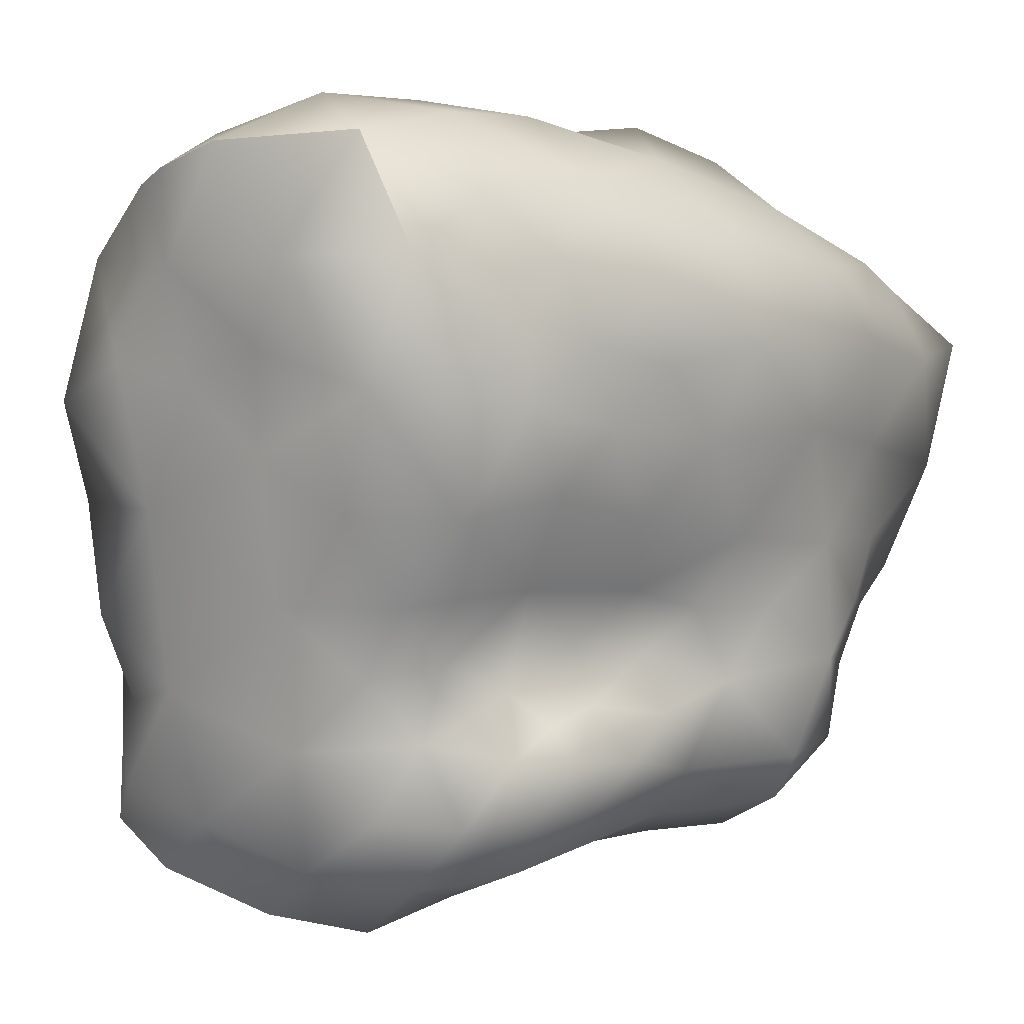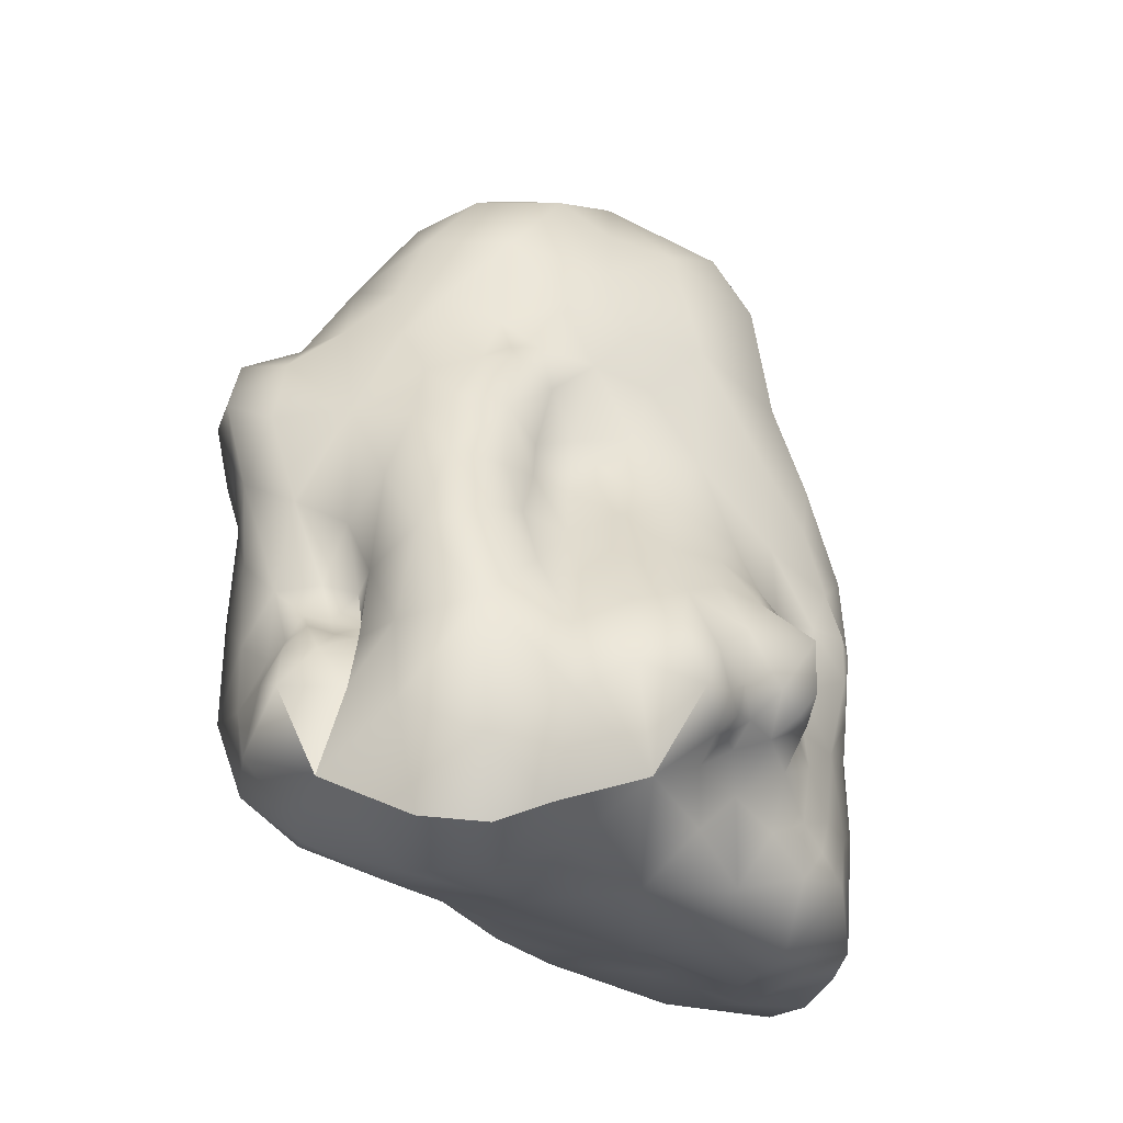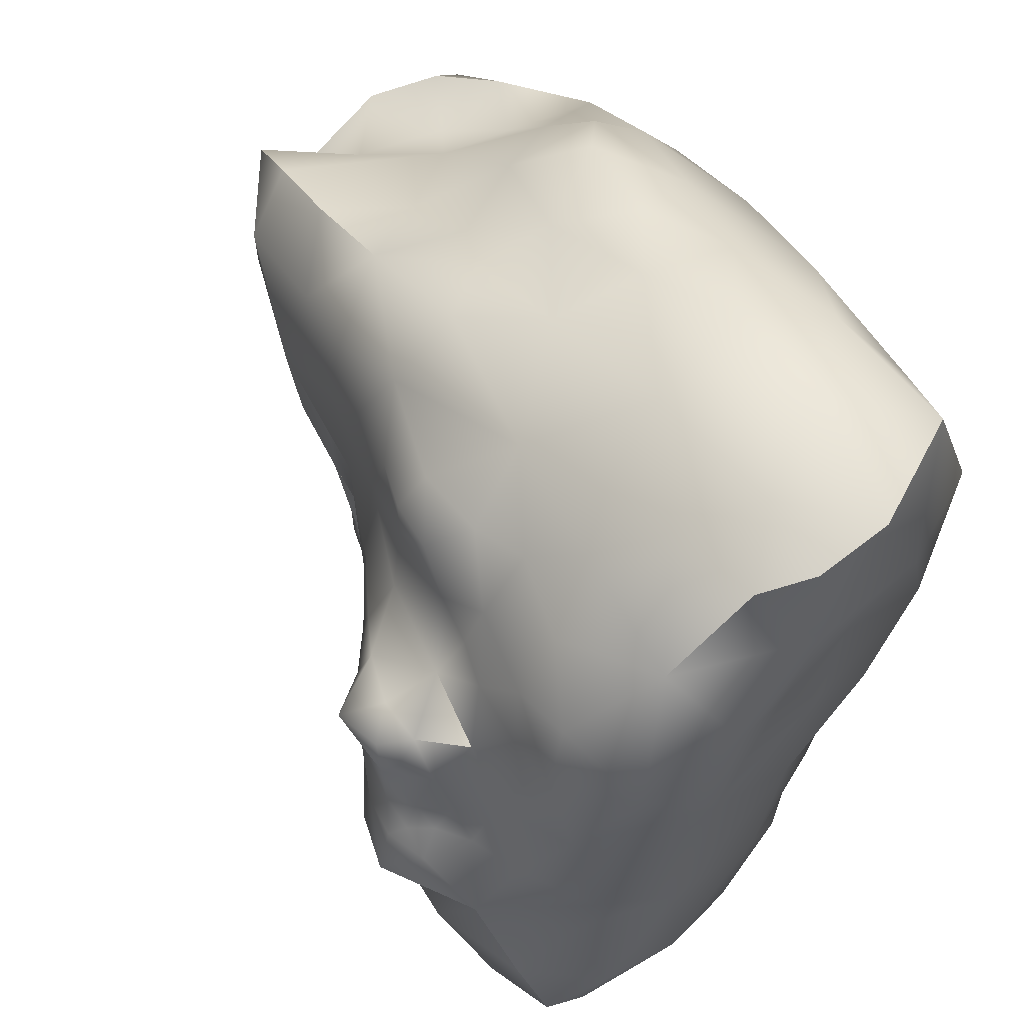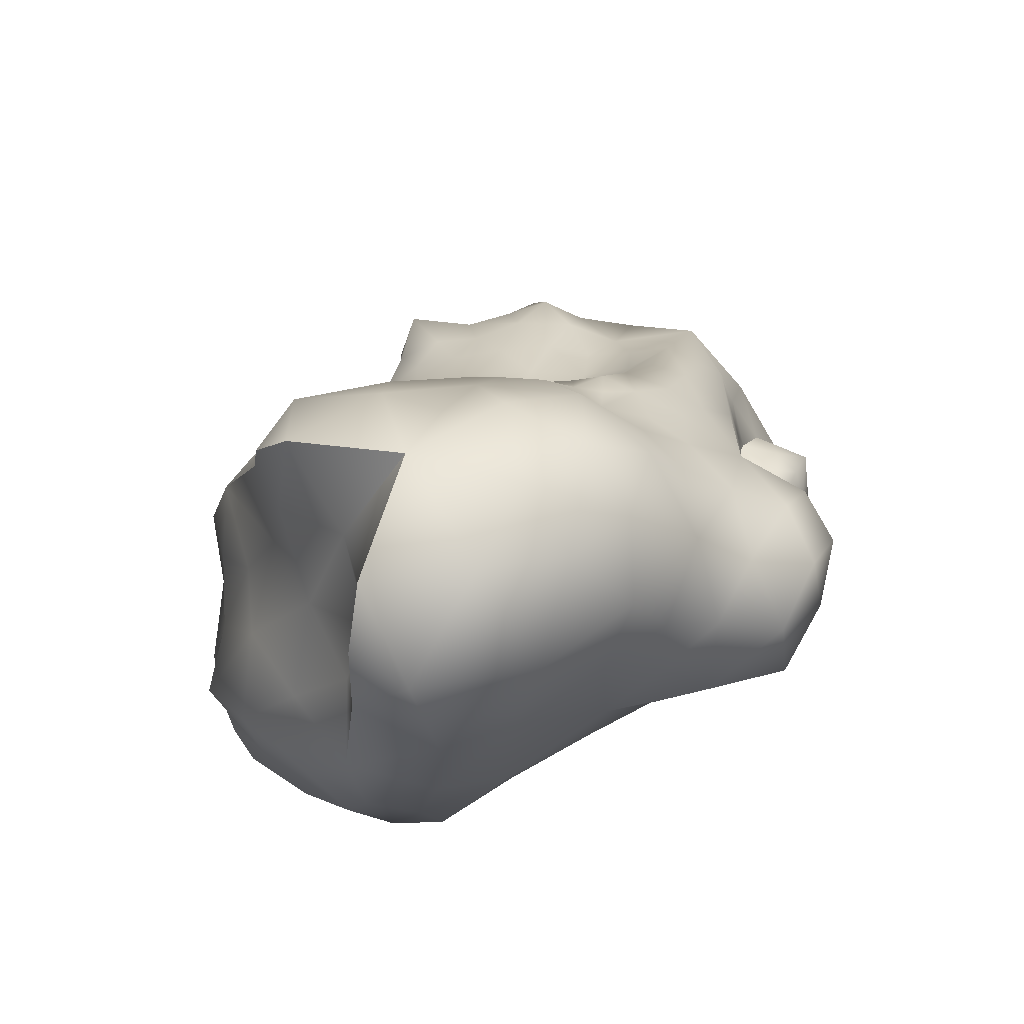
<metadata>
{"format":"obj","ext":"obj","renderer":"f3d","projection":"perspective","resolution":1024,"background":"white","views":[{"elev":2.6,"azim":37.5,"up":"+Z"},{"elev":-14.1,"azim":-132.6,"up":"+Y"},{"elev":46.4,"azim":-39.6,"up":"+Z"},{"elev":72.7,"azim":75.3,"up":"+Y"}]}
</metadata>
<code>
g RockSet03-D
v -10.21 16.9 -14.08
v -4.519 28.41 -7.709
v -8.102 24.2 0.08081
v 12.12 10.59 11.71
v 9.564 21.33 17
v -10.32 12.14 9.023
v -7.722 24.48 10.35
v -1.892 10.59 17.97
v -0.103 18.76 -13.41
v 14.23 29.81 -6.939
v 1.917 28.72 -12.5
v -5.149 34.2 5.351
v -0.091 39.39 -3.6
v 13.48 40.8 2.182
v 5.817 35.04 12.19
v -11.44 4.673 0.82
v 1.903 1.942 7.859
v 6.849 5.931 -3.435
v -12.31 17.4 -6.88
v -11.22 6.401 -14.43
v -2.564 15.9 -15.25
v 12.64 13.65 4.438
v 11.11 5.375 8.824
v 15.22 27.98 11.93
v -6.129 14.74 14.66
v -11.85 6.849 6.489
v -10.05 18.51 10.46
v -2.174 0.3207 15.74
v 4.314 6.928 -13.3
v 9.692 32.55 -13.83
v -1.689 38.36 12.92
v 6.442 43.6 -1.706
v 10.61 41.73 10.83
v -7.412 21.52 -6.348
v 15.9 20.5 8.178
v 2.493 44.59 5.892
v -13.57 8.965 -6.851
v -4.087 32.05 -1.422
v -10.33 18.69 5.242
v 6.648 15.26 18.64
v 14.03 33.31 12.38
v 13.58 22.45 -0.8865
v 12.36 7.922 5.443
v -8.457 2.541 12.07
v 6.347 7.882 -9.677
v 8.362 37.95 -7.439
v -12.52 10.34 3.122
v 7.246 2.672 17.05
v -3.865 8.868 -18.59
v 8.988 27.34 17.26
v 6.267 24.44 18.89
v -14.19 16.56 -1.026
v -15.56 16.24 2.193
v -14.83 15.18 -3.71
v -12.9 18.2 -3.788
v -14.96 12.16 -2.636
v -12.89 18.37 1.26
v -15.36 13.68 2.365
v 3.231 19.01 -15.98
v 11.21 17.5 -11.04
v 6.401 25.14 -15.75
v 4.655 22.25 -15.99
v 3.888 12.95 -17.45
v 10.73 25.86 -13.24
v 7.817 13.08 -15.87
v -0.307 15.28 -18
v -6.892 22.34 -8.845
v -7.665 22.02 -11.48
v -8.793 19.55 -9.617
v -9.677 18.65 -7.316
v -11.01 16.13 -9.482
v -13.85 14.08 -8.096
v -13.2 12.38 -11.3
v -12.19 7.504 -11.59
v -11.58 10.19 -15.12
v -8.531 6.776 -16.59
v -7.514 12.12 -16.9
v -3.668 13.25 -16.69
v -5.364 16.31 -15.35
v -5.597 20.98 -14.27
v -4.517 25.6 -11.44
v -5.067 24.57 -4.214
v -3.913 27.04 -5.337
v -5.572 24.79 -7.003
v -6.181 24.73 -9.385
v -2.755 29.13 -9.694
v -2.19 31.67 -7.461
v -2.314 32.55 -5.654
v -3.558 31.48 -6.039
v -2.912 32.71 -4.18
v -4.238 30.05 -4.551
v -3.848 27.79 -2.634
v -7.88 23.05 -3.246
v -5.954 25.55 -1.924
v -5.566 28.08 -0.05576
v -6.504 27.23 3.751
v -9.25 22.37 3.341
v 11.18 14.26 15.47
v 14.41 15.44 10.9
v 14.01 16.07 7.136
v 12.58 11.99 8.195
v 11.82 8.553 9.089
v 11.01 6.937 11.25
v 9.789 3.074 11.86
v 10.12 7.475 14.59
v 7.248 9.219 18.31
v 15.99 25.51 9.264
v 14.16 21.75 13.1
v 9.502 31.55 14.15
v 12.42 27.51 14.81
v 14.27 19.25 3.803
v 15.46 26.24 4.303
v 15.99 30.96 8.184
v 14.26 33.63 3.372
v 12.29 16.08 0.1744
v 11.8 10.85 1.372
v -8.95 17.82 12.13
v -10.47 16.06 10.08
v -9.022 14.31 11.72
v -8.546 11.5 11.94
v -7.449 8.641 13.66
v -9.742 8.05 10.53
v -11.55 5.323 8.221
v -11.25 8.546 7.614
v -11.87 8.164 5.139
v -11.52 11.01 6.015
v -10.71 13 6.575
v -11.62 13.94 4.333
v -10.18 15.26 7.228
v -9.852 18.7 8.448
v -4.513 21.34 16.66
v -7.145 22.34 13.62
v -8.945 20.93 10.51
v -8.229 22.98 7.176
v -6.531 27.36 11.89
v -3.705 28.19 15.25
v -1.553 18.03 17.12
v -1.336 23.55 16.51
v 0.731 26.95 15.15
v 2.277 16.35 18.76
v -5.274 9.986 15.63
v 3.309 11.39 19.27
v 2.403 5.77 19.18
v 1.314 -8e-05 16.7
v -2.014 3.652 17.45
v -4.614 1.585 15.21
v -5.149 6.024 15.61
v -2.287 19.31 -14.47
v -1.176 16.78 -13.98
v 8.776 15.91 -5.526
v 9.224 11.85 -2.861
v 10.67 18.21 -3.171
v 11.37 22.32 -4.297
v 9.8 19.8 -6.397
v 13.32 25.58 -4.302
v 14.02 29.77 -1.413
v 13.41 33.52 -4.47
v 11.92 36.67 -4.876
v 12 34.46 -7.759
v 8.965 33.99 -10.52
v 12.66 32.24 -11.29
v 6.156 31.91 -13.47
v 5.15 34.17 -10.52
v 4.206 36.6 -7.956
v 2.061 33.59 -9.128
v 0.08701 33.48 -7.532
v -0.465 30.86 -9.717
v -1.509 27.93 -11.38
v -1.948 24.38 -13.41
v 0.573 22.4 -13.65
v -0.231 41.55 3.443
v -2.288 40.45 6.099
v -0.463 42.08 11.3
v -4.114 37.73 10.44
v -2.271 34.48 13.27
v -5.13 31.98 10.89
v -6.65 28.26 8.281
v -4.783 31.27 1.849
v -4.297 34.32 1.246
v -3.531 35.13 -0.4045
v 5.371 44.62 0.8051
v 3.785 43.05 -2.789
v 0.665 43.02 0.5514
v -2.341 38.18 1.226
v -2.671 35.59 -2.444
v -0.868 34.41 -5.084
v 1.543 36.28 -6.588
v 3.973 39.92 -6.098
v 7.348 42.06 -4.027
v 7.898 43.86 9.591
v 13.47 43.59 8.474
v 9.039 45.31 4
v 9.115 43.51 -0.4807
v 11.34 40.18 -3.131
v 13.07 35.86 -1.332
v 15.28 37.28 7.683
v 12.44 38.82 11.28
v 1.281 37.18 12.51
v 4.328 40.21 9.671
v 8.863 39.09 9.668
v 10.21 35.34 11.25
v 1.128 31.62 13.33
v -5.007 2.228 0.663
v -10.21 4.28 -4.441
v -12.47 7.071 -2.771
v -12.9 9.946 -3.112
v -12.23 8.863 -0.04933
v -11.96 7.453 2.766
v -12.1 5.487 4.846
v -10.02 1.846 5.564
v -5.39 0.7707 7.191
v 1.457 2.551 3.154
v -1.862 1.799 6.233
v -1.73 0.2523 11.53
v 4.396 0.6398 11.74
v 7.499 2.651 6.084
v 5.626 3.539 0.5645
v 10.21 5.974 0.4866
v 7.727 12.32 -7.62
v 6.945 8.679 -6.072
v 4.822 5.723 -6.746
v -5.407 3.909 -7.655
v 1.289 3.88 -3.496
v 1.043 5.158 -10.14
v 0.624 6.531 -15.77
v -4.307 4.919 -13.8
v -8.973 4.785 -12.3
v -9.825 6.012 -8.668
v 5.489 20 18.37
v 2.383 22.76 17.36
v 4.939 28.86 15.68
v -10.22 20.18 -5.049
v -14.66 16.06 -6.006
v -14.07 14.62 3.451
v -12.89 17.18 3.571
v -11.24 19.6 2.857
v -14.15 12.41 2.986
v -13.31 10.84 -1.314
v -13.86 11.5 0.7388
v -14.93 12.59 1.586
v -15.13 13.68 0.2302
v -14.86 11.1 -4.014
v -14.03 11.28 -2.552
v -14.46 12.13 -1.287
v -14.87 13.79 -2.078
v -15.99 13.04 -5.7
v -15.42 13.04 -3.601
v -10.37 21.01 -2.036
v -10.68 20.86 0.7662
v -12.25 19.05 -0.9708
v 8.859 18.42 -14.83
v 6.173 20.88 -15.73
v 1.849 19.41 -14.12
v 3.134 23.74 -15.01
v -1.109 16.28 -15.52
v 0.282 17.17 -14.71
v 1.222 17.57 -15.64
v -1.668 13.22 -19.27
v -1.807 15.3 -17.08
v -0.274 16.65 -16.55
v 1.242 16.12 -16.68
v 4.657 9.045 -16.62
v 1.096 10.23 -19.06
v 1.197 13.85 -18.12
v 2.855 15.44 -16.53
v 7.757 9.094 -13.5
v 5.446 16.54 -16.27
v 11.15 19.89 -8.999
v 9.654 16.08 -8.466
v 10.54 18.27 -12.94
v 10.12 15.41 -13.26
v 9.499 13.21 -9.143
v 9.302 10.89 -10.35
v 9.628 12.2 -12.94
v 10.55 13.99 -10.76
v 11.27 29.46 -14.1
v 13.77 27.2 -11.62
v 12.06 23.86 -7.765
v 11.01 21.91 -11.88
v 4.658 28.32 -15.39
v 8.733 23.33 -14.36
v 8.043 29.65 -15.78
v 9.046 26.91 -14.61
f 34 67 69
f 67 85 68
f 68 1 69
f 67 68 69
f 19 70 71
f 70 34 69
f 69 1 71
f 70 69 71
f 37 72 73
f 72 19 71
f 71 1 73
f 72 71 73
f 20 74 75
f 74 37 73
f 73 1 75
f 74 73 75
f 49 76 77
f 76 20 75
f 75 1 77
f 76 75 77
f 21 78 79
f 78 49 77
f 77 1 79
f 78 77 79
f 169 148 80
f 148 21 79
f 79 1 80
f 148 79 80
f 85 81 68
f 81 169 80
f 80 1 68
f 81 80 68
f 34 82 84
f 83 2 84
f 82 83 84
f 67 34 84
f 84 2 85
f 67 84 85
f 85 2 81
f 168 169 81
f 81 2 86
f 168 81 86
f 167 168 86
f 86 2 87
f 167 86 87
f 90 88 89
f 87 2 89
f 88 87 89
f 38 90 91
f 89 2 91
f 90 89 91
f 82 92 83
f 92 38 91
f 91 2 83
f 92 91 83
f 82 34 93
f 93 3 94
f 82 93 94
f 38 92 95
f 92 82 94
f 94 3 95
f 92 94 95
f 178 38 95
f 95 3 96
f 178 95 96
f 39 134 97
f 96 3 97
f 134 96 97
f 35 108 99
f 108 5 98
f 98 4 99
f 108 98 99
f 22 100 101
f 100 35 99
f 99 4 101
f 100 99 101
f 43 101 102
f 101 4 102
f 23 43 102
f 102 4 103
f 23 102 103
f 48 104 105
f 104 23 103
f 103 4 105
f 104 103 105
f 40 106 98
f 106 48 105
f 105 4 98
f 106 105 98
f 5 40 98
f 35 107 108
f 107 24 108
f 229 40 5
f 41 109 110
f 50 5 110
f 109 50 110
f 24 41 110
f 110 5 108
f 24 110 108
f 35 111 112
f 107 35 112
f 41 24 113
f 107 112 113
f 24 107 113
f 113 112 114
f 114 112 156
f 42 156 112
f 111 42 112
f 111 35 100
f 100 22 111
f 115 42 111
f 111 22 115
f 151 115 116
f 115 22 116
f 43 116 22
f 101 43 22
f 25 117 119
f 117 27 118
f 118 6 119
f 117 118 119
f 119 6 120
f 25 119 120
f 44 121 122
f 121 25 120
f 120 6 122
f 121 120 122
f 26 123 124
f 123 44 122
f 122 6 124
f 123 122 124
f 47 125 126
f 125 26 124
f 124 6 126
f 125 124 126
f 128 47 126
f 126 6 127
f 128 126 127
f 39 128 129
f 127 6 129
f 128 127 129
f 27 130 118
f 130 39 129
f 129 6 118
f 130 129 118
f 25 131 132
f 27 117 133
f 117 25 132
f 132 7 133
f 117 132 133
f 39 130 134
f 130 27 133
f 133 7 134
f 130 133 134
f 96 134 177
f 134 7 177
f 177 7 135
f 131 136 132
f 135 7 132
f 136 135 132
f 131 25 137
f 137 230 138
f 131 137 138
f 136 131 138
f 138 230 139
f 136 138 139
f 231 139 230
f 40 229 140
f 229 230 140
f 140 230 137
f 141 8 25
f 25 8 137
f 137 8 140
f 140 8 142
f 40 140 142
f 48 106 143
f 106 40 142
f 142 8 143
f 106 142 143
f 28 144 145
f 144 48 143
f 143 8 145
f 144 143 145
f 44 146 147
f 146 28 145
f 145 8 147
f 146 145 147
f 25 121 141
f 121 44 147
f 147 8 141
f 121 147 141
f 170 9 148
f 169 170 148
f 21 148 149
f 148 9 149
f 151 219 150
f 151 150 152
f 115 151 152
f 42 115 152
f 278 153 154
f 153 42 152
f 152 150 154
f 153 152 154
f 42 153 155
f 278 10 155
f 153 278 155
f 156 42 155
f 155 10 156
f 156 10 157
f 46 158 159
f 157 10 159
f 158 157 159
f 30 160 161
f 160 46 159
f 159 10 161
f 160 159 161
f 46 160 163
f 160 30 162
f 162 11 163
f 160 162 163
f 164 46 163
f 163 11 165
f 164 163 165
f 87 166 167
f 165 11 167
f 166 165 167
f 167 11 168
f 168 11 169
f 169 11 170
f 36 171 172
f 184 12 172
f 171 184 172
f 31 173 174
f 173 36 172
f 172 12 174
f 173 172 174
f 136 175 176
f 175 31 174
f 174 12 176
f 175 174 176
f 135 136 176
f 176 12 177
f 135 176 177
f 177 12 96
f 96 12 178
f 38 178 179
f 178 12 179
f 180 38 179
f 179 12 184
f 180 179 184
f 36 181 183
f 181 32 182
f 182 13 183
f 181 182 183
f 171 36 183
f 183 13 184
f 171 183 184
f 38 180 185
f 184 13 185
f 180 184 185
f 90 38 185
f 185 13 186
f 90 185 186
f 87 88 186
f 88 90 186
f 165 166 187
f 166 87 186
f 186 13 187
f 166 186 187
f 46 164 188
f 164 165 187
f 187 13 188
f 164 187 188
f 32 189 182
f 189 46 188
f 188 13 182
f 189 188 182
f 36 190 192
f 190 33 191
f 191 14 192
f 190 191 192
f 32 181 193
f 181 36 192
f 192 14 193
f 181 192 193
f 46 189 194
f 189 32 193
f 193 14 194
f 189 193 194
f 157 158 195
f 158 46 194
f 194 14 195
f 158 194 195
f 156 157 195
f 195 14 114
f 156 195 114
f 41 113 196
f 114 14 196
f 113 114 196
f 33 197 191
f 197 41 196
f 196 14 191
f 197 196 191
f 36 173 199
f 173 31 198
f 198 15 199
f 173 198 199
f 33 190 200
f 190 36 199
f 199 15 200
f 190 199 200
f 41 197 201
f 197 33 200
f 200 15 201
f 197 200 201
f 109 41 201
f 201 15 109
f 136 139 202
f 139 231 202
f 31 175 198
f 175 136 202
f 202 15 198
f 175 202 198
f 203 16 204
f 37 204 205
f 204 16 205
f 238 206 207
f 206 37 205
f 205 16 207
f 206 205 207
f 47 207 208
f 207 16 208
f 26 125 209
f 125 47 208
f 208 16 209
f 125 208 209
f 44 123 210
f 123 26 209
f 209 16 210
f 123 209 210
f 213 211 203
f 211 44 210
f 210 16 203
f 211 210 203
f 212 17 213
f 203 212 213
f 44 211 214
f 213 17 214
f 211 213 214
f 28 146 214
f 146 44 214
f 48 144 215
f 144 28 214
f 214 17 215
f 144 214 215
f 23 104 216
f 104 48 215
f 215 17 216
f 104 215 216
f 43 23 216
f 216 17 212
f 221 18 223
f 212 203 223
f 223 18 217
f 212 223 217
f 43 216 218
f 216 212 217
f 217 18 218
f 216 217 218
f 116 43 218
f 218 18 151
f 116 218 151
f 45 219 220
f 151 18 220
f 219 151 220
f 221 45 220
f 220 18 221
f 203 204 222
f 203 222 223
f 45 221 224
f 223 222 224
f 221 223 224
f 29 45 224
f 49 225 226
f 225 29 224
f 224 222 226
f 225 224 226
f 20 76 227
f 76 49 226
f 226 222 227
f 76 226 227
f 37 74 228
f 74 20 227
f 227 222 228
f 74 227 228
f 204 37 228
f 204 228 222
f 51 229 5
f 50 51 5
f 231 51 50
f 231 50 109
f 51 230 229
f 51 231 230
f 109 15 231
f 231 15 202
f 55 232 19
f 232 34 70
f 232 70 19
f 233 55 19
f 55 233 54
f 52 55 54
f 53 234 235
f 128 39 235
f 234 128 235
f 57 53 235
f 235 39 236
f 57 235 236
f 53 57 52
f 58 237 234
f 237 47 128
f 237 128 234
f 53 58 234
f 58 53 241
f 53 52 241
f 207 47 239
f 238 207 239
f 58 240 237
f 239 47 237
f 240 239 237
f 239 240 241
f 240 58 241
f 56 242 243
f 242 37 206
f 206 238 243
f 242 206 243
f 239 244 238
f 244 56 243
f 244 243 238
f 56 244 245
f 244 239 241
f 241 52 245
f 244 241 245
f 54 233 246
f 233 19 72
f 72 37 246
f 233 72 246
f 56 247 242
f 247 54 246
f 246 37 242
f 247 246 242
f 247 56 245
f 245 52 54
f 247 245 54
f 55 248 232
f 248 3 93
f 93 34 232
f 248 93 232
f 57 236 249
f 236 39 97
f 97 3 249
f 236 97 249
f 55 250 248
f 250 57 249
f 249 3 248
f 250 249 248
f 52 57 250
f 250 55 52
f 281 251 252
f 59 253 254
f 253 9 170
f 253 170 254
f 62 59 254
f 252 59 62
f 255 21 149
f 149 9 256
f 255 149 256
f 59 257 253
f 256 9 253
f 257 256 253
f 66 258 259
f 258 49 78
f 78 21 259
f 258 78 259
f 256 260 255
f 260 66 259
f 259 21 255
f 260 259 255
f 66 260 261
f 260 256 257
f 257 59 261
f 260 257 261
f 63 262 263
f 262 29 225
f 225 49 263
f 262 225 263
f 66 264 258
f 264 63 263
f 263 49 258
f 264 263 258
f 63 264 265
f 264 66 261
f 261 59 265
f 264 261 265
f 65 266 262
f 266 45 29
f 266 29 262
f 63 65 262
f 65 63 267
f 265 59 267
f 63 265 267
f 251 65 267
f 267 59 252
f 251 267 252
f 268 278 154
f 154 150 269
f 268 154 269
f 60 268 269
f 268 60 279
f 251 281 279
f 279 60 270
f 251 279 270
f 65 251 271
f 270 60 271
f 251 270 271
f 219 45 273
f 272 219 273
f 65 274 266
f 273 45 266
f 274 273 266
f 150 219 269
f 273 275 272
f 275 60 269
f 269 219 272
f 275 269 272
f 273 274 275
f 274 65 271
f 271 60 275
f 274 271 275
f 64 276 277
f 276 30 161
f 161 10 277
f 276 161 277
f 279 64 277
f 277 10 278
f 279 277 278
f 281 64 279
f 279 278 268
f 170 11 254
f 61 62 254
f 254 11 280
f 61 254 280
f 252 62 61
f 252 61 281
f 61 280 282
f 280 11 162
f 162 30 282
f 280 162 282
f 64 283 276
f 283 61 282
f 282 30 276
f 283 282 276
f 64 281 283
f 281 61 283

</code>
